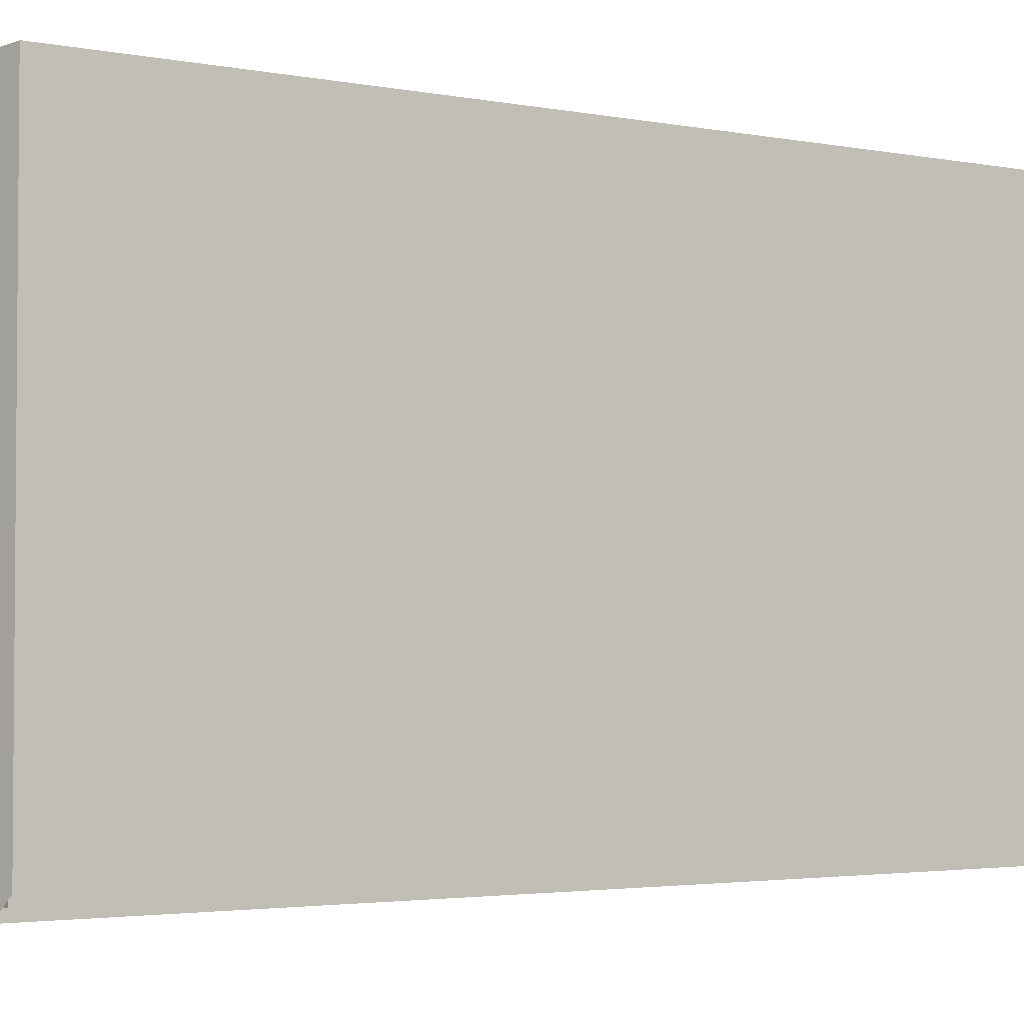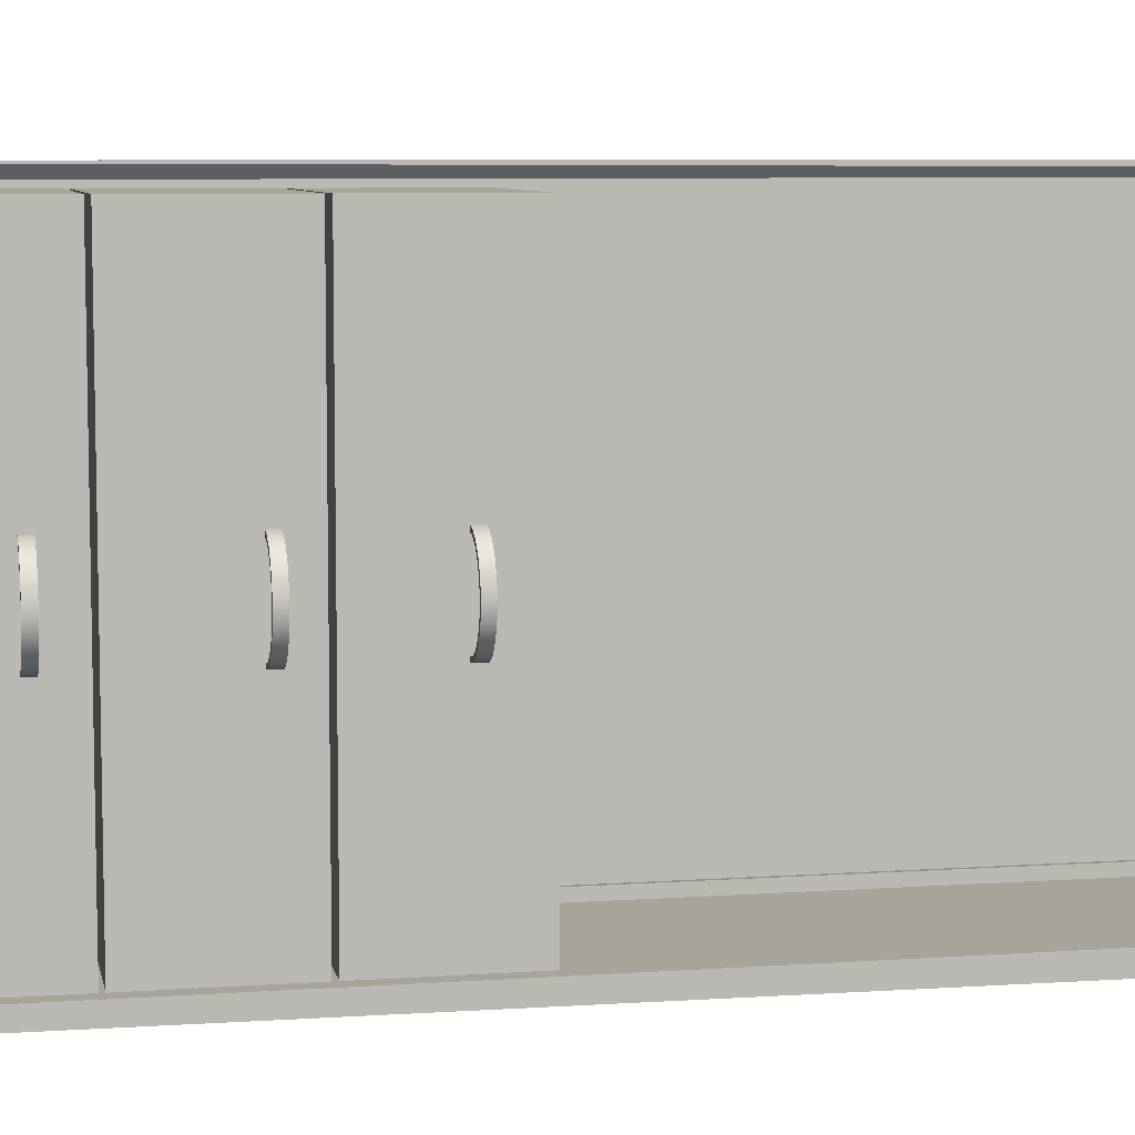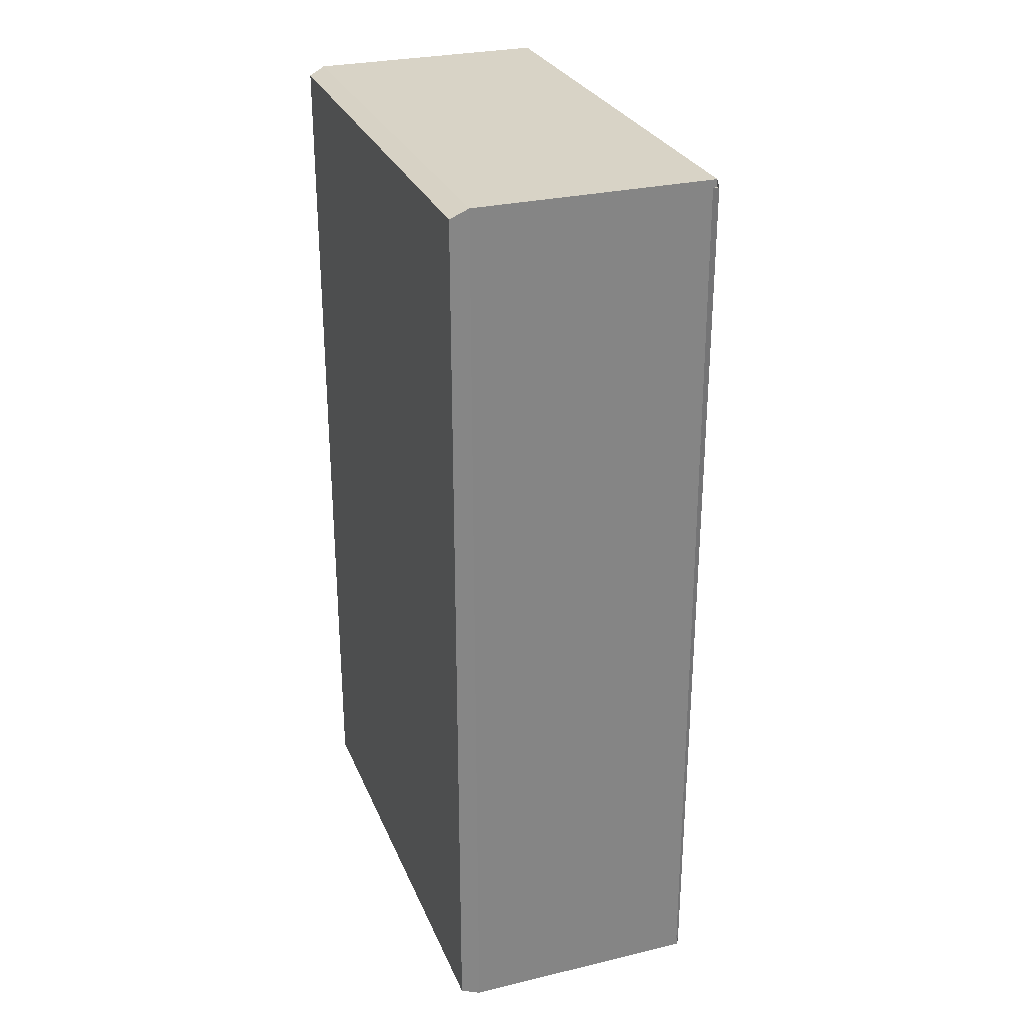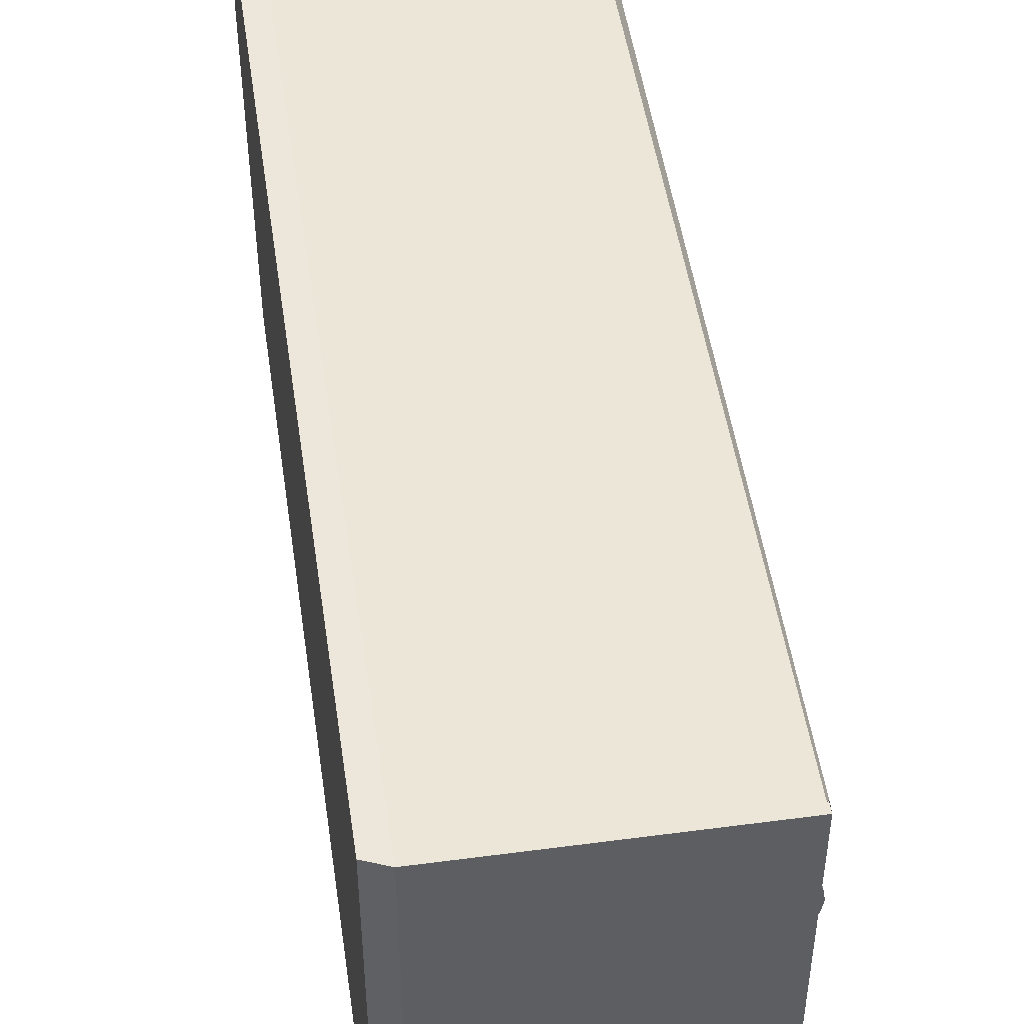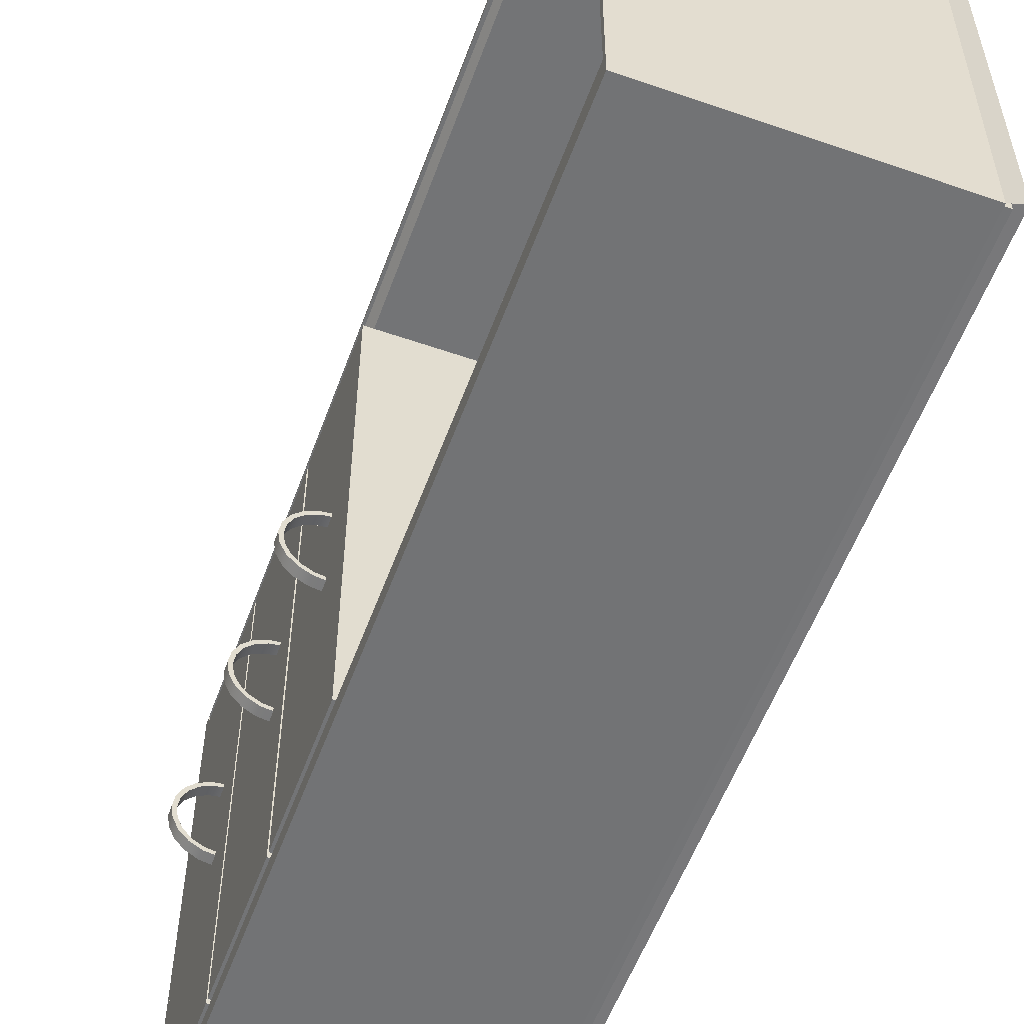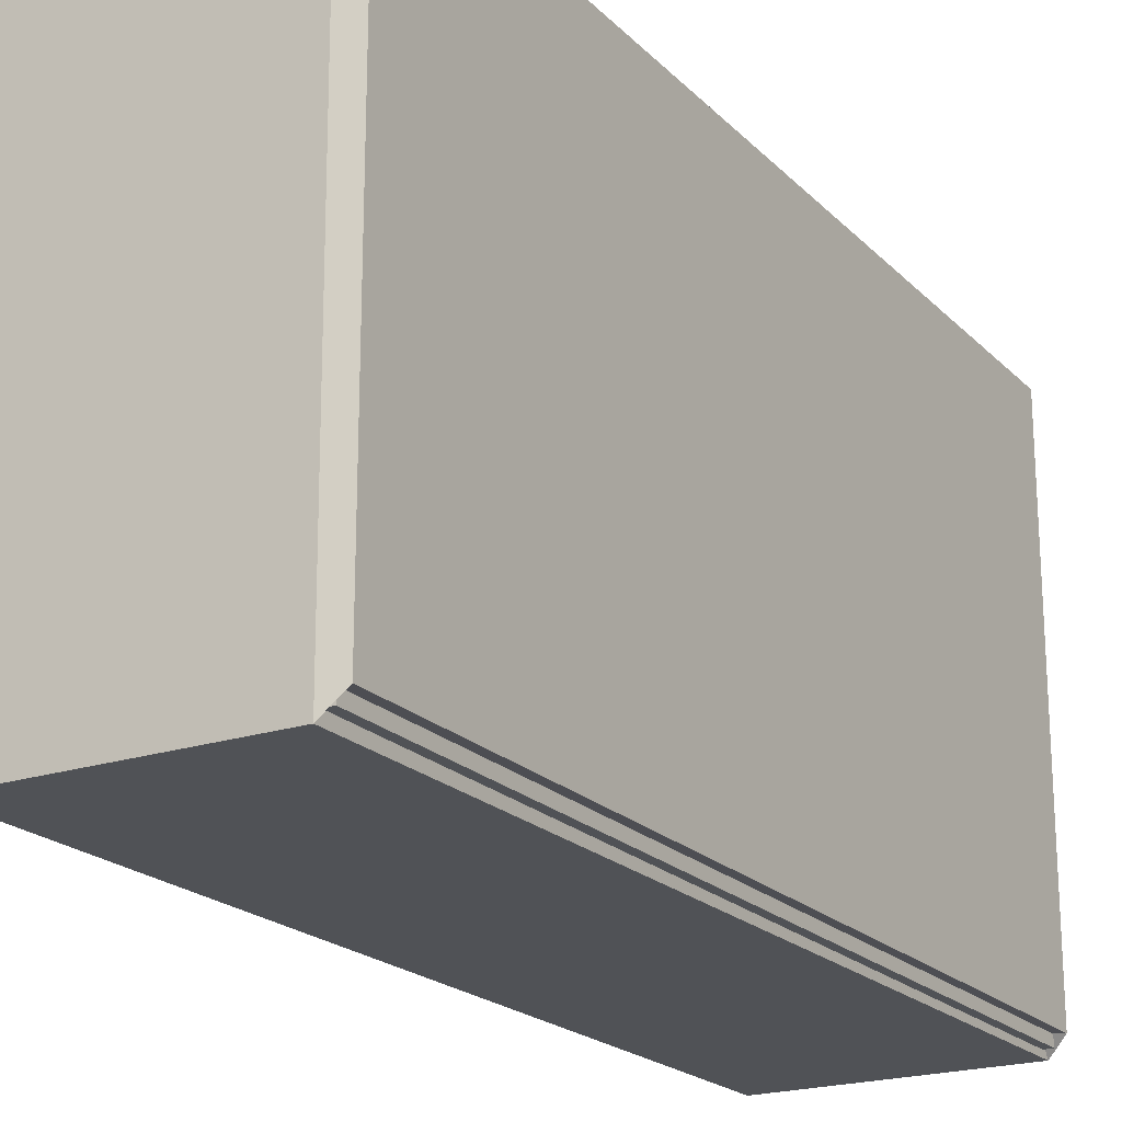
<metadata>
{"format":"obj","ext":"obj","renderer":"f3d","projection":"perspective","resolution":1024,"background":"white","views":[{"elev":-3.0,"azim":-124.4,"up":"+Z"},{"elev":7.3,"azim":78.6,"up":"+Z"},{"elev":28.5,"azim":-19.6,"up":"+Y"},{"elev":49.7,"azim":-8.3,"up":"+Z"},{"elev":-56.1,"azim":160.0,"up":"+Z"},{"elev":-20.8,"azim":-149.3,"up":"+Z"}]}
</metadata>
<code>
g default
v 1.167 0.0515 1.152
v 0.04877 4.22 -1.152
v 0.04877 0.0515 -1.152
v 1.167 0.0515 -1.152
v 1.167 0.0515 1.152
v 0.04877 4.22 -1.152
v 1.167 0.0515 -1.152
v 0.04877 0.0515 -1.152
v 1.167 0.0515 1.152
v 1.167 4.22 1.152
v 1.167 4.22 -1.152
v 1.167 0.0515 -1.152
v 0.04877 0.0515 1.152
v 1.167 0.0515 1.152
v 1.167 4.22 1.152
v 0.04877 4.22 1.152
v 1.167 4.22 -1.152
v 0.04877 4.22 -1.152
v 1.167 0.0515 -1.152
v 0.04877 0.0515 -1.152
v 0.04877 0.0515 -1.152
v 0.04877 0.0515 1.152
v 0.04877 4.22 1.152
v 0.04877 4.22 -1.152
v 1.167 0.0515 1.152
v 1.167 4.22 1.152
v 1.167 4.22 -1.152
v 1.167 0.0515 -1.152
v 1.167 0.0515 1.152
v 1.167 4.22 1.152
v 1.167 4.22 -1.152
v 1.167 0.0515 -1.152
v 0.08982 0.02305 1.196
v 1.208 0.02305 1.196
v 1.208 4.265 1.18
v 0.08982 4.265 1.18
v 1.208 4.249 -1.196
v 0.08982 4.249 -1.196
v 1.208 0.007074 -1.18
v 0.08982 0.007074 -1.18
v -0.002757 0.06279 -1.111
v -0.002757 0.06279 1.193
v -0.002757 4.232 1.193
v -0.002757 4.232 -1.111
v 1.208 0.06279 1.203
v 1.208 4.232 1.203
v 1.208 4.232 -1.1
v 1.208 0.06279 -1.1
v 0.08982 4.232 -1.1
v 0.08982 0.06279 -1.1
v 0.08982 4.232 -1.1
v 0.08982 0.06279 -1.1
v 1.208 0.06279 -1.1
v 1.208 0.06279 1.203
v 1.208 0.06279 1.203
v 1.208 0.06279 -1.1
v 1.208 0.06279 1.203
v 1.208 4.232 1.203
v 1.208 4.232 -1.1
v 1.208 0.06279 -1.1
v 1.208 0.06279 -1.1
v 1.208 0.06279 1.203
v 1.208 4.232 1.203
v 1.208 4.232 -1.1
v 0.1335 1.38 1.113
v 1.216 1.38 1.113
v 0.1335 2.009 1.113
v 1.216 2.009 1.113
v 0.1335 2.009 -1.08
v 1.216 2.009 -1.08
v 0.1335 1.38 -1.08
v 1.216 1.38 -1.08
v 1.203 1.8 -0.1734
v 1.256 1.8 -0.1647
v 1.303 1.8 -0.1395
v 1.34 1.8 -0.1004
v 1.365 1.8 -0.05097
v 1.373 1.8 0.003773
v 1.365 1.8 0.05852
v 1.34 1.8 0.1079
v 1.303 1.8 0.1471
v 1.256 1.8 0.1723
v 1.203 1.8 0.1809
v 1.203 1.754 -0.1734
v 1.256 1.754 -0.1647
v 1.303 1.754 -0.1395
v 1.34 1.754 -0.1004
v 1.365 1.754 -0.05097
v 1.373 1.754 0.003773
v 1.365 1.754 0.05852
v 1.34 1.754 0.1079
v 1.303 1.754 0.1471
v 1.256 1.754 0.1723
v 1.203 1.754 0.1809
v 1.203 1.754 -0.193
v 1.261 1.754 -0.1834
v 1.314 1.754 -0.1555
v 1.356 1.754 -0.1119
v 1.382 1.754 -0.05705
v 1.392 1.754 0.003772
v 1.382 1.754 0.0646
v 1.356 1.754 0.1195
v 1.314 1.754 0.163
v 1.262 1.754 0.191
v 1.203 1.754 0.2006
v 1.203 1.8 -0.193
v 1.261 1.8 -0.1834
v 1.314 1.8 -0.1555
v 1.356 1.8 -0.1119
v 1.382 1.8 -0.05705
v 1.392 1.8 0.003772
v 1.382 1.8 0.0646
v 1.356 1.8 0.1195
v 1.314 1.8 0.163
v 1.262 1.8 0.191
v 1.203 1.8 0.2006
v 0.1335 0.729 1.113
v 1.216 0.729 1.113
v 0.1335 1.358 1.113
v 1.216 1.358 1.113
v 0.1335 1.358 -1.08
v 1.216 1.358 -1.08
v 0.1335 0.729 -1.08
v 1.216 0.729 -1.08
v 1.203 1.23 -0.1734
v 1.256 1.23 -0.1647
v 1.303 1.23 -0.1395
v 1.34 1.23 -0.1004
v 1.365 1.23 -0.05097
v 1.373 1.23 0.003773
v 1.365 1.23 0.05852
v 1.34 1.23 0.1079
v 1.303 1.23 0.1471
v 1.256 1.23 0.1723
v 1.203 1.23 0.1809
v 1.203 1.184 -0.1734
v 1.256 1.184 -0.1647
v 1.303 1.184 -0.1395
v 1.34 1.184 -0.1004
v 1.365 1.184 -0.05097
v 1.373 1.184 0.003773
v 1.365 1.184 0.05852
v 1.34 1.184 0.1079
v 1.303 1.184 0.1471
v 1.256 1.184 0.1723
v 1.203 1.184 0.1809
v 1.203 1.184 -0.193
v 1.261 1.184 -0.1834
v 1.314 1.184 -0.1555
v 1.356 1.184 -0.1119
v 1.382 1.184 -0.05705
v 1.392 1.184 0.003772
v 1.382 1.184 0.0646
v 1.356 1.184 0.1195
v 1.314 1.184 0.163
v 1.262 1.184 0.191
v 1.203 1.184 0.2006
v 1.203 1.23 -0.193
v 1.261 1.23 -0.1834
v 1.314 1.23 -0.1555
v 1.356 1.23 -0.1119
v 1.382 1.23 -0.05705
v 1.392 1.23 0.003772
v 1.382 1.23 0.0646
v 1.356 1.23 0.1195
v 1.314 1.23 0.163
v 1.262 1.23 0.191
v 1.203 1.23 0.2006
v 0.1335 0.08053 1.113
v 1.216 0.08053 1.113
v 0.1335 0.7094 1.113
v 1.216 0.7094 1.113
v 0.1335 0.7094 -1.08
v 1.216 0.7094 -1.08
v 0.1335 0.08053 -1.08
v 1.216 0.08053 -1.08
v 1.203 0.5601 -0.1734
v 1.256 0.5601 -0.1647
v 1.303 0.5601 -0.1395
v 1.34 0.5601 -0.1004
v 1.365 0.5601 -0.05097
v 1.373 0.5601 0.003773
v 1.365 0.5601 0.05852
v 1.34 0.5601 0.1079
v 1.303 0.5601 0.1471
v 1.256 0.5601 0.1723
v 1.203 0.5601 0.1809
v 1.203 0.5141 -0.1734
v 1.256 0.5141 -0.1647
v 1.303 0.5141 -0.1395
v 1.34 0.5141 -0.1004
v 1.365 0.5141 -0.05097
v 1.373 0.5141 0.003773
v 1.365 0.5141 0.05852
v 1.34 0.5141 0.1079
v 1.303 0.5141 0.1471
v 1.256 0.5141 0.1723
v 1.203 0.5141 0.1809
v 1.203 0.5141 -0.193
v 1.261 0.5141 -0.1834
v 1.314 0.5141 -0.1555
v 1.356 0.5141 -0.1119
v 1.382 0.5141 -0.05705
v 1.392 0.5141 0.003772
v 1.382 0.5141 0.0646
v 1.356 0.5141 0.1195
v 1.314 0.5141 0.163
v 1.262 0.5141 0.191
v 1.203 0.5141 0.2006
v 1.203 0.5601 -0.193
v 1.261 0.5601 -0.1834
v 1.314 0.5601 -0.1555
v 1.356 0.5601 -0.1119
v 1.382 0.5601 -0.05705
v 1.392 0.5601 0.003772
v 1.382 0.5601 0.0646
v 1.356 0.5601 0.1195
v 1.314 0.5601 0.163
v 1.262 0.5601 0.191
v 1.203 0.5601 0.2006
g pCube12
f 33 34 35 36
f 36 35 37 38
f 38 37 39 40
f 40 39 34 33
f 41 42 43 44
f 45 46 35 34
f 43 42 33 36
f 46 47 37 35
f 44 43 36 38
f 47 48 39 37
f 50 49 51 52
f 53 54 55 56
f 42 41 40 33
f 46 45 57 58
f 47 46 58 59
f 48 47 59 60
f 54 53 61 62
f 52 51 38 40
f 56 55 34 39
f 49 50 41 44
f 55 54 45 34
f 51 49 44 38
f 53 56 39 48
f 50 52 40 41
f 54 62 57 45
f 62 63 58 57
f 63 64 59 58
f 64 61 60 59
f 61 53 48 60
f 13 16 15 14
f 16 18 17 15
f 18 20 19 17
f 20 13 14 19
f 21 24 23 22
f 25 14 15 26
f 23 16 13 22
f 26 15 17 27
f 24 18 16 23
f 27 17 19 28
f 3 8 6 2
f 4 7 5 1
f 22 13 20 21
f 26 30 29 25
f 27 31 30 26
f 28 32 31 27
f 1 9 12 4
f 8 20 18 6
f 7 19 14 5
f 2 24 21 3
f 5 14 25 1
f 6 18 24 2
f 4 28 19 7
f 3 21 20 8
f 1 25 29 9
f 9 29 30 10
f 10 30 31 11
f 11 31 32 12
f 12 32 28 4
f 12 9 62 61
f 9 10 63 62
f 10 11 64 63
f 11 12 61 64
f 65 66 68 67
f 67 68 70 69
f 69 70 72 71
f 71 72 66 65
f 66 72 70 68
f 71 65 67 69
f 74 73 84 85
f 75 74 85 86
f 76 75 86 87
f 77 76 87 88
f 78 77 88 89
f 79 78 89 90
f 80 79 90 91
f 81 80 91 92
f 82 81 92 93
f 83 82 93 94
f 85 84 95 96
f 86 85 96 97
f 87 86 97 98
f 88 87 98 99
f 89 88 99 100
f 90 89 100 101
f 91 90 101 102
f 92 91 102 103
f 93 92 103 104
f 94 93 104 105
f 96 95 106 107
f 97 96 107 108
f 98 97 108 109
f 99 98 109 110
f 100 99 110 111
f 101 100 111 112
f 102 101 112 113
f 103 102 113 114
f 104 103 114 115
f 105 104 115 116
f 107 106 73 74
f 108 107 74 75
f 109 108 75 76
f 110 109 76 77
f 111 110 77 78
f 112 111 78 79
f 113 112 79 80
f 114 113 80 81
f 115 114 81 82
f 116 115 82 83
f 116 83 94 105
f 84 73 106 95
f 117 118 120 119
f 119 120 122 121
f 121 122 124 123
f 123 124 118 117
f 118 124 122 120
f 123 117 119 121
f 126 125 136 137
f 127 126 137 138
f 128 127 138 139
f 129 128 139 140
f 130 129 140 141
f 131 130 141 142
f 132 131 142 143
f 133 132 143 144
f 134 133 144 145
f 135 134 145 146
f 137 136 147 148
f 138 137 148 149
f 139 138 149 150
f 140 139 150 151
f 141 140 151 152
f 142 141 152 153
f 143 142 153 154
f 144 143 154 155
f 145 144 155 156
f 146 145 156 157
f 148 147 158 159
f 149 148 159 160
f 150 149 160 161
f 151 150 161 162
f 152 151 162 163
f 153 152 163 164
f 154 153 164 165
f 155 154 165 166
f 156 155 166 167
f 157 156 167 168
f 159 158 125 126
f 160 159 126 127
f 161 160 127 128
f 162 161 128 129
f 163 162 129 130
f 164 163 130 131
f 165 164 131 132
f 166 165 132 133
f 167 166 133 134
f 168 167 134 135
f 168 135 146 157
f 136 125 158 147
f 169 170 172 171
f 171 172 174 173
f 173 174 176 175
f 175 176 170 169
f 170 176 174 172
f 175 169 171 173
f 178 177 188 189
f 179 178 189 190
f 180 179 190 191
f 181 180 191 192
f 182 181 192 193
f 183 182 193 194
f 184 183 194 195
f 185 184 195 196
f 186 185 196 197
f 187 186 197 198
f 189 188 199 200
f 190 189 200 201
f 191 190 201 202
f 192 191 202 203
f 193 192 203 204
f 194 193 204 205
f 195 194 205 206
f 196 195 206 207
f 197 196 207 208
f 198 197 208 209
f 200 199 210 211
f 201 200 211 212
f 202 201 212 213
f 203 202 213 214
f 204 203 214 215
f 205 204 215 216
f 206 205 216 217
f 207 206 217 218
f 208 207 218 219
f 209 208 219 220
f 211 210 177 178
f 212 211 178 179
f 213 212 179 180
f 214 213 180 181
f 215 214 181 182
f 216 215 182 183
f 217 216 183 184
f 218 217 184 185
f 219 218 185 186
f 220 219 186 187
f 220 187 198 209
f 188 177 210 199

</code>
